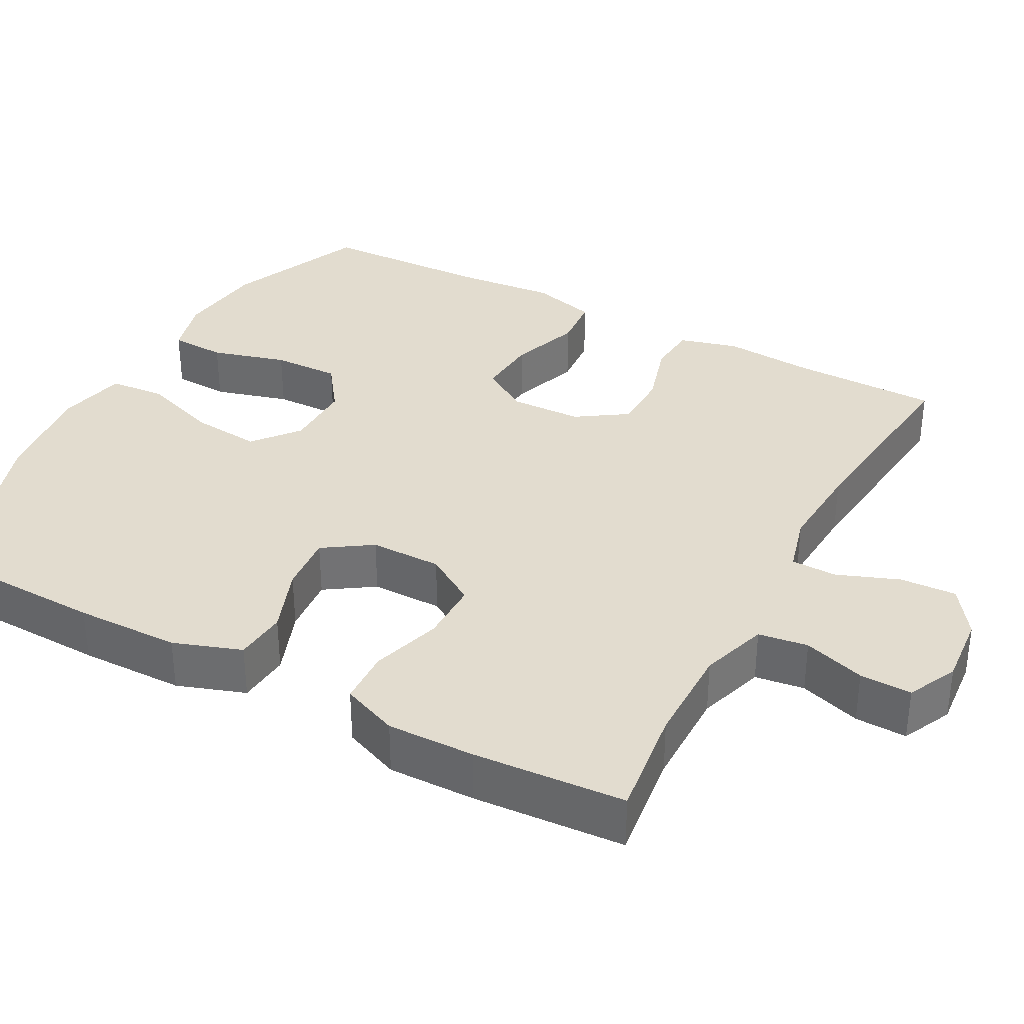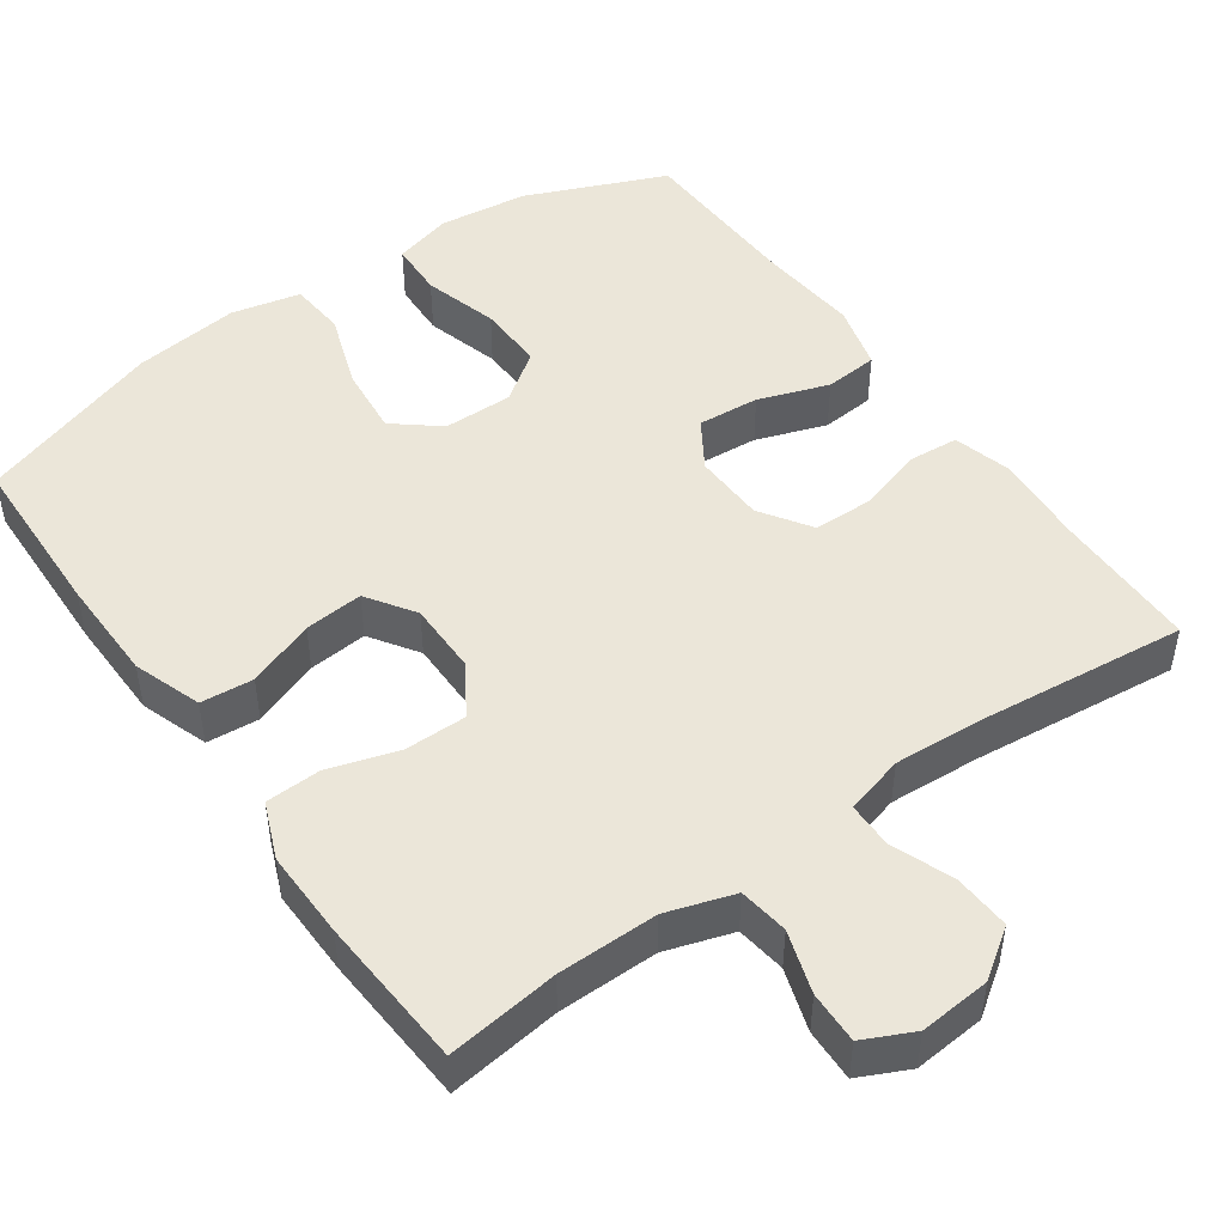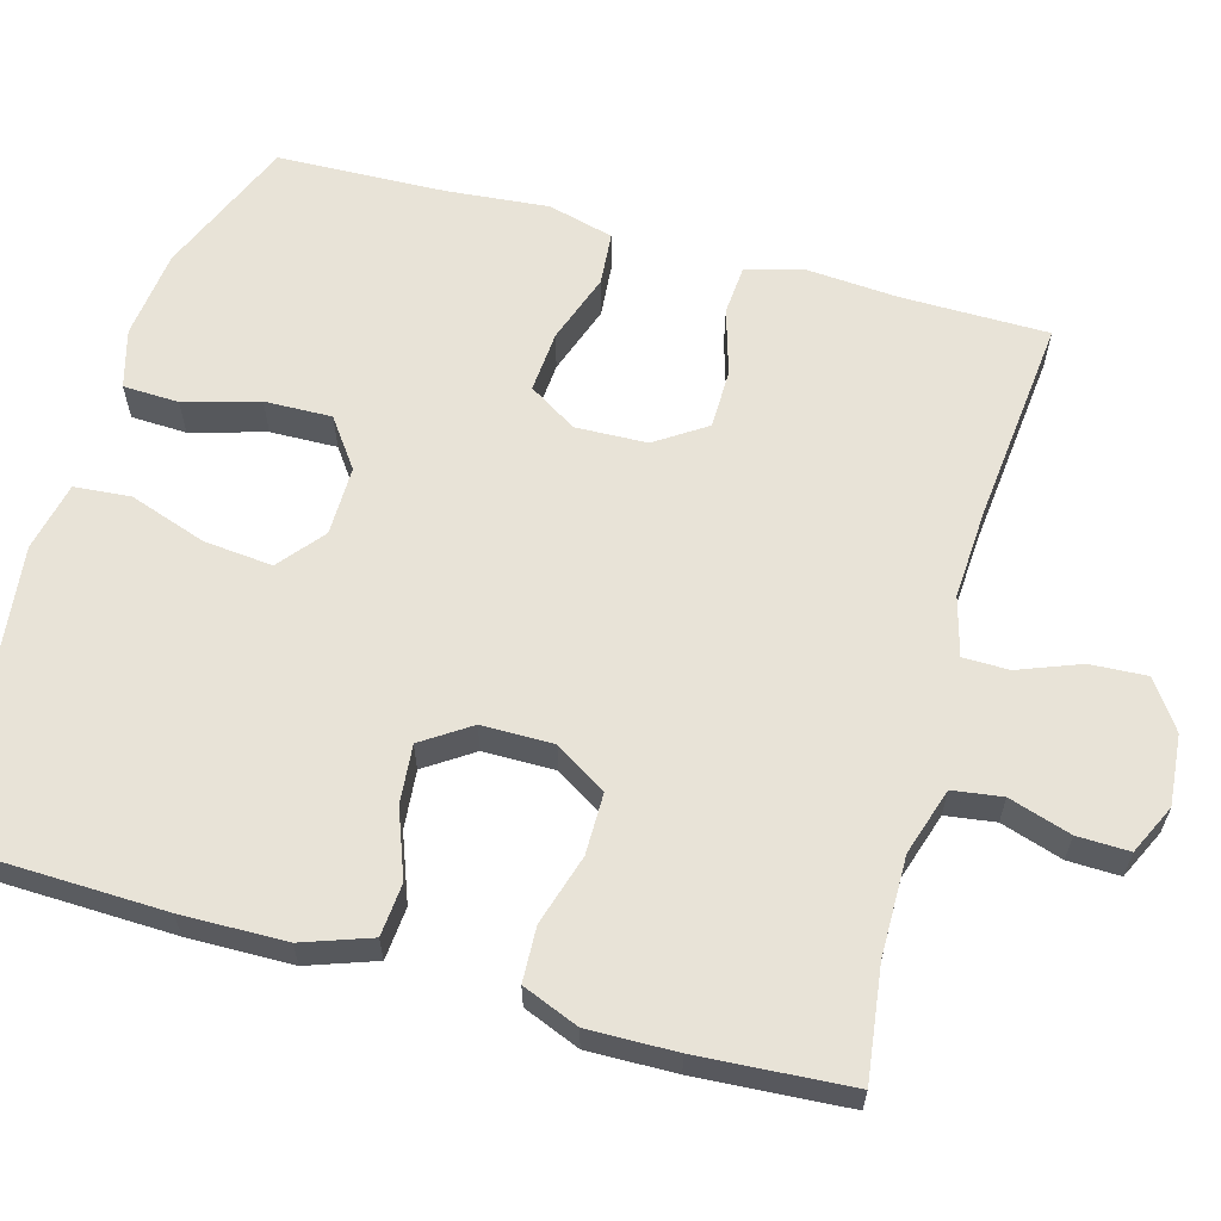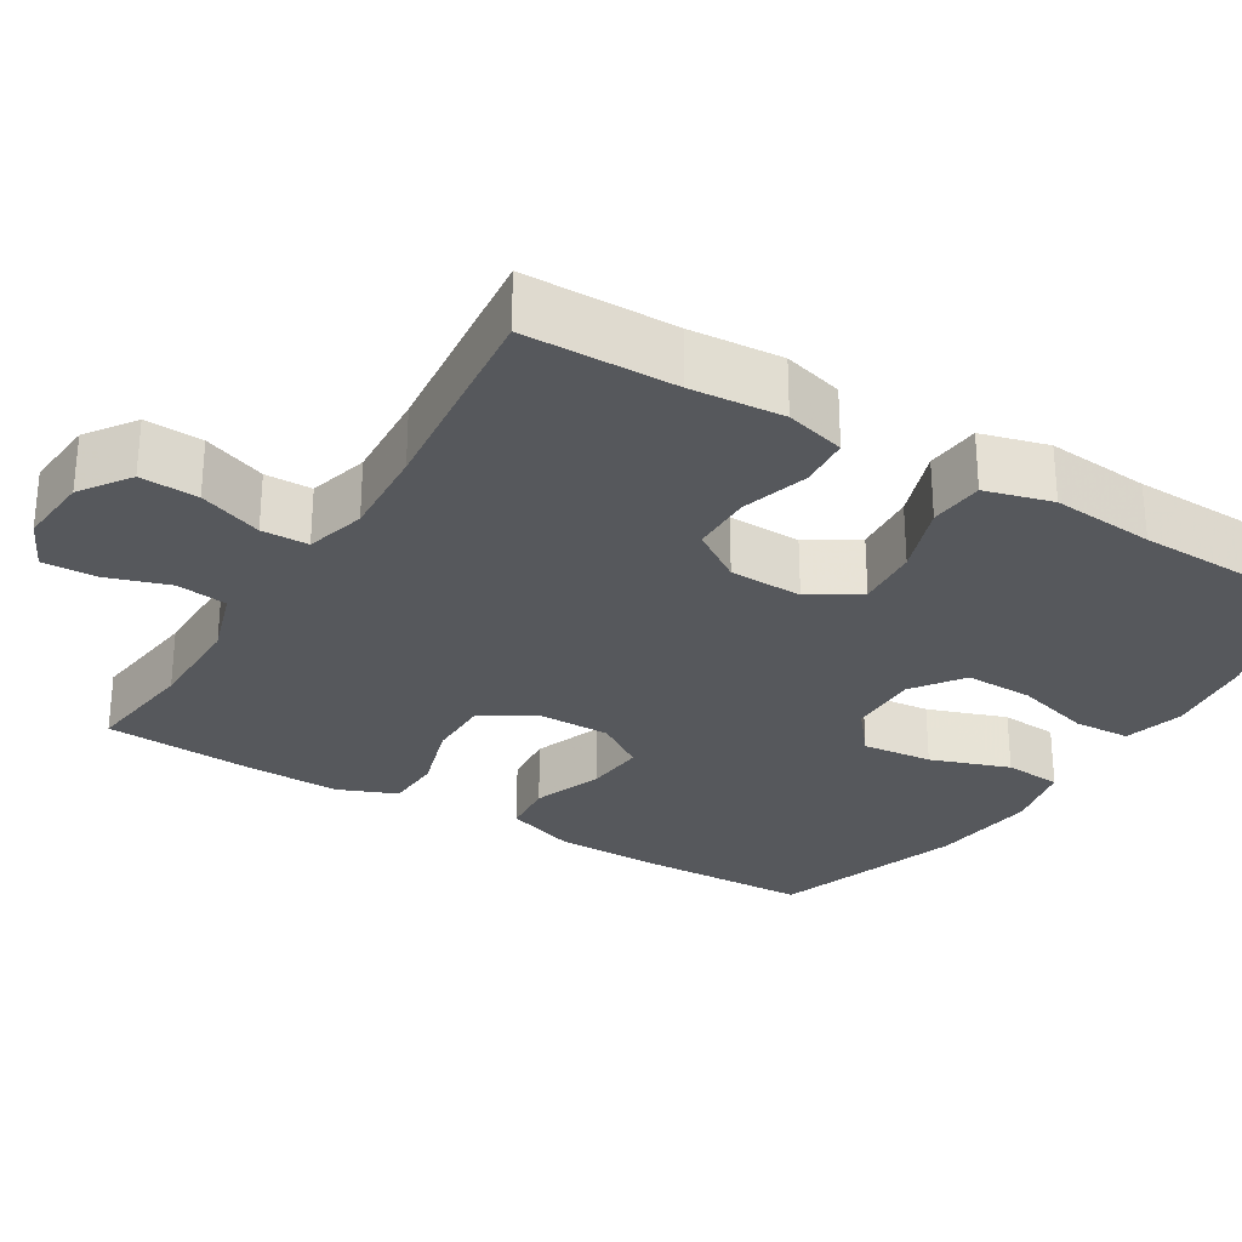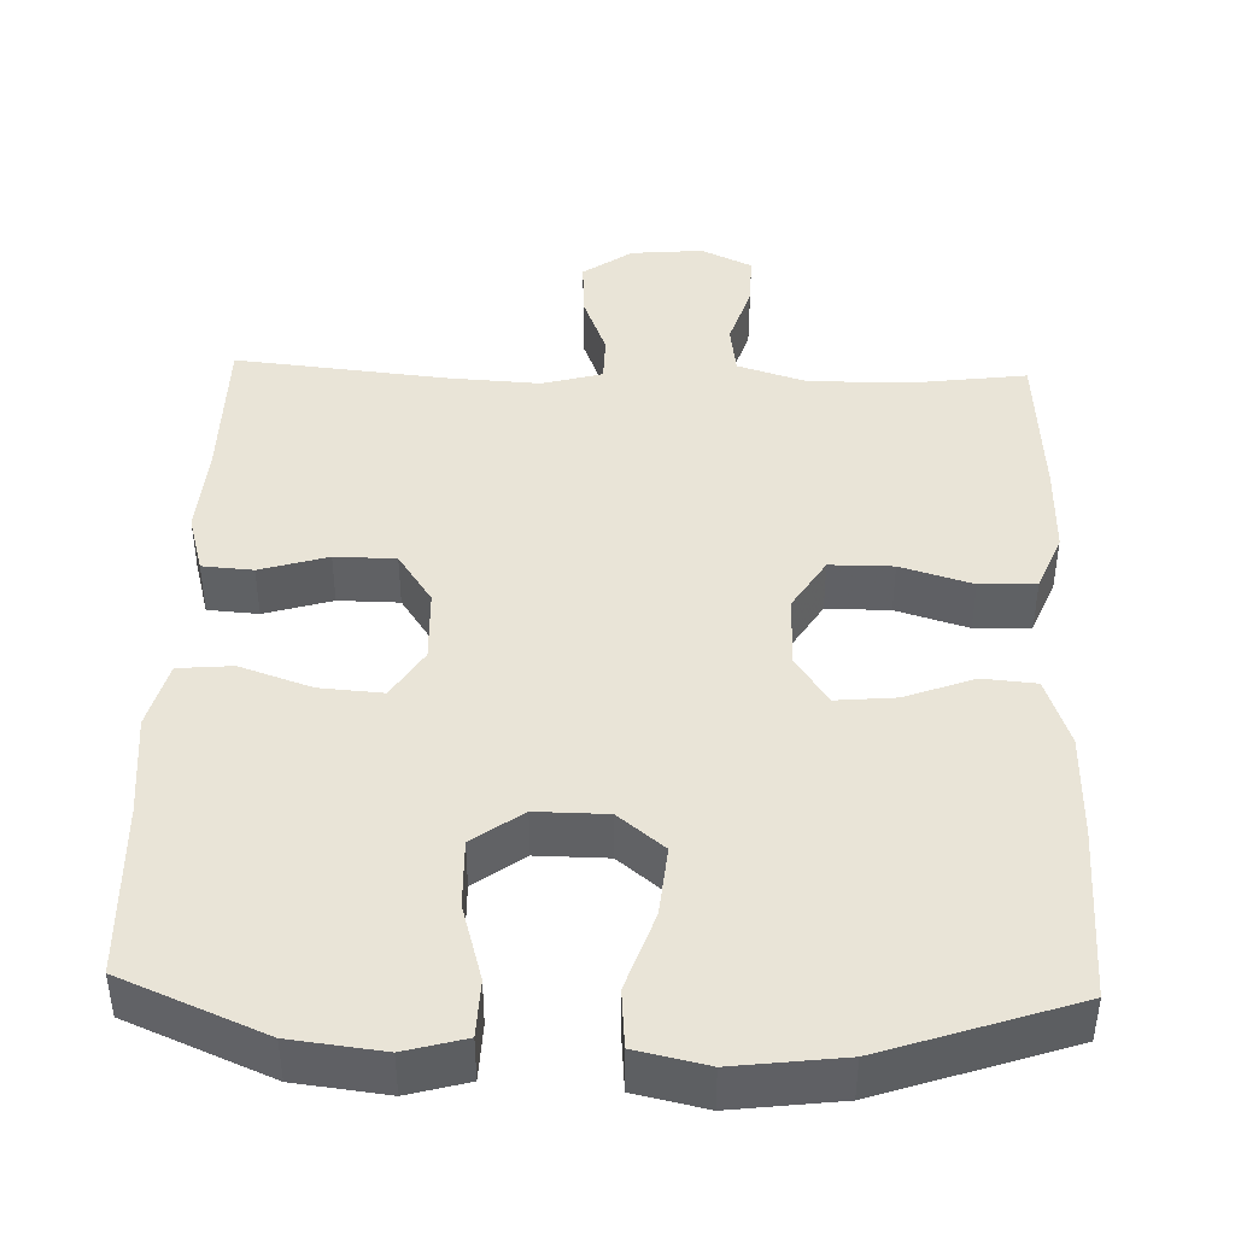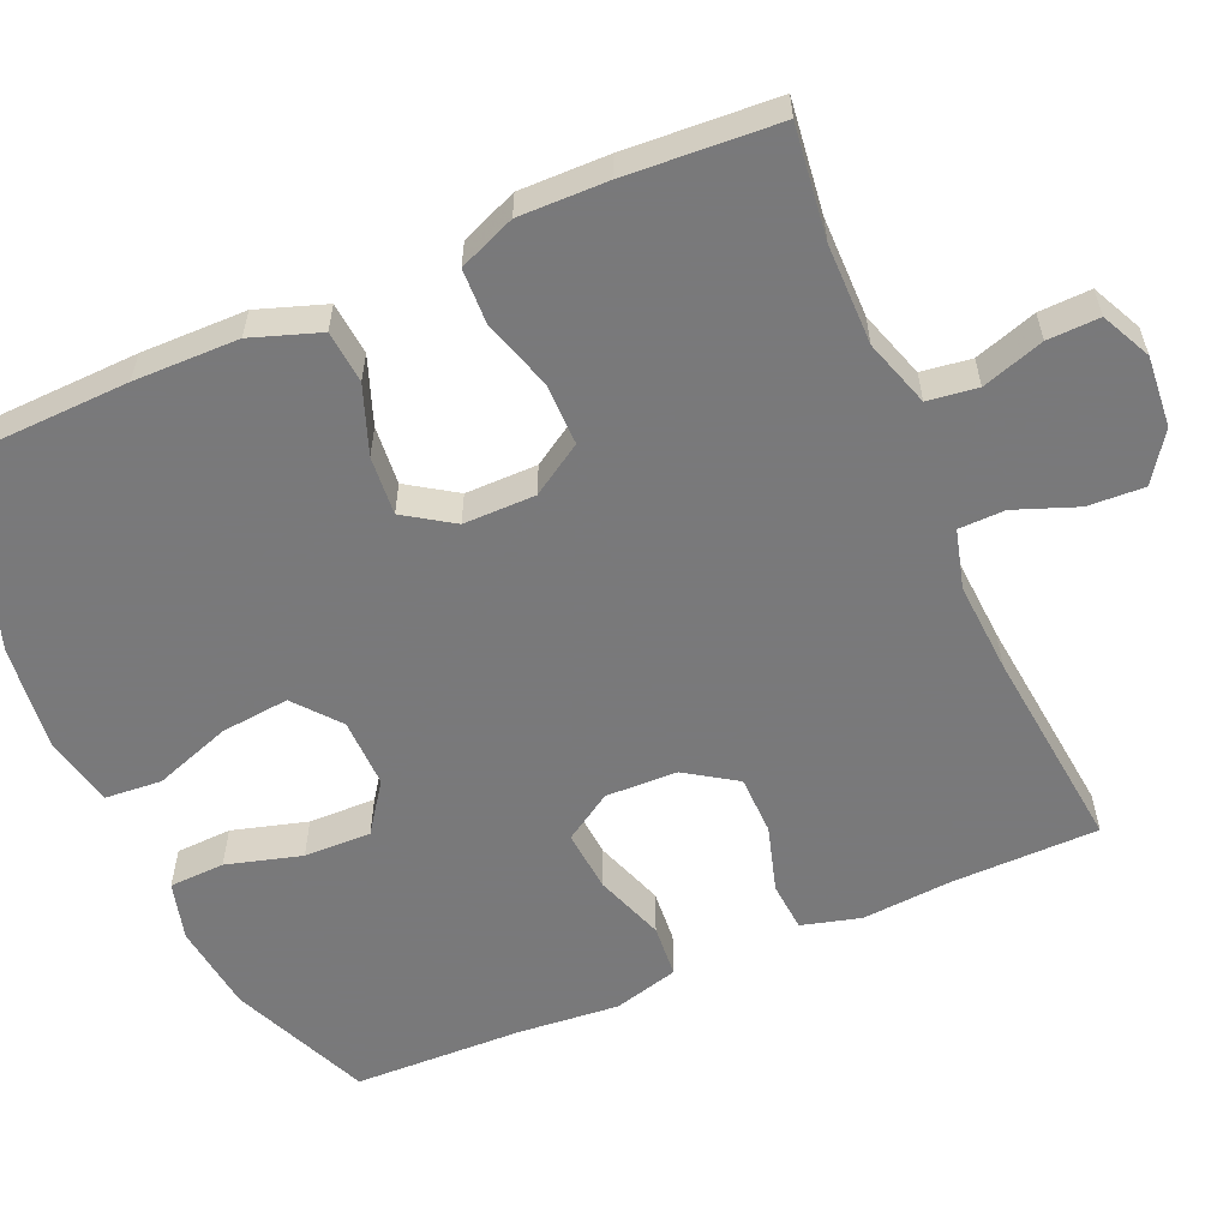
<metadata>
{"format":"obj","ext":"obj","renderer":"f3d","projection":"perspective","resolution":1024,"background":"white","views":[{"elev":34.7,"azim":118.3,"up":"+Y"},{"elev":47.9,"azim":144.8,"up":"+Y"},{"elev":61.8,"azim":105.5,"up":"+Y"},{"elev":-28.3,"azim":-121.2,"up":"+Y"},{"elev":43.2,"azim":1.8,"up":"+Y"},{"elev":-57.8,"azim":113.7,"up":"+Y"}]}
</metadata>
<code>
v 0.5 0.07 0.5
v 0.507 0.07 0.279
v 0.505 0.07 0.142
v 0.474 0.07 0.053
v 0.405 0.07 0.047
v 0.317 0.07 0.08
v 0.24 0.07 0.087
v 0.198 0.07 0.024
v 0.198 0.07 -0.07
v 0.24 0.07 -0.137
v 0.321 0.07 -0.137
v 0.413 0.07 -0.109
v 0.485 0.07 -0.112
v 0.515 0.07 -0.186
v 0.513 0.07 -0.301
v 0.5 0.07 -0.5
v 0.354 0.07 -0.481
v 0.223 0.07 -0.48
v 0.135 0.07 -0.508
v 0.126 0.07 -0.573
v 0.152 0.07 -0.654
v 0.154 0.07 -0.722
v 0.089 0.07 -0.753
v -0.004 0.07 -0.745
v -0.067 0.07 -0.701
v -0.063 0.07 -0.627
v -0.032 0.07 -0.546
v -0.033 0.07 -0.486
v -0.11 0.07 -0.465
v -0.229 0.07 -0.472
v -0.5 0.07 -0.5
v -0.502 0.07 -0.307
v -0.511 0.07 -0.189
v -0.49 0.07 -0.112
v -0.425 0.07 -0.107
v -0.338 0.07 -0.133
v -0.26 0.07 -0.132
v -0.216 0.07 -0.066
v -0.213 0.07 0.028
v -0.253 0.07 0.091
v -0.334 0.07 0.085
v -0.426 0.07 0.053
v -0.496 0.07 0.059
v -0.519 0.07 0.145
v -0.507 0.07 0.277
v -0.5 0.07 0.5
v -0.317 0.07 0.577
v -0.2 0.07 0.591
v -0.123 0.07 0.57
v -0.12 0.07 0.497
v -0.148 0.07 0.399
v -0.15 0.07 0.311
v -0.086 0.07 0.265
v 0.005 0.07 0.266
v 0.064 0.07 0.314
v 0.055 0.07 0.404
v 0.02 0.07 0.505
v 0.026 0.07 0.579
v 0.117 0.07 0.599
v 0.256 0.07 0.582
v 0.5 0 0.5
v 0.507 0 0.279
v 0.505 0 0.142
v 0.474 0 0.053
v 0.405 0 0.047
v 0.317 0 0.08
v 0.24 0 0.087
v 0.198 0 0.024
v 0.198 0 -0.07
v 0.24 0 -0.137
v 0.321 0 -0.137
v 0.413 0 -0.109
v 0.485 0 -0.112
v 0.515 0 -0.186
v 0.513 0 -0.301
v 0.5 0 -0.5
v 0.354 0 -0.481
v 0.223 0 -0.48
v 0.135 0 -0.508
v 0.126 0 -0.573
v 0.152 0 -0.654
v 0.154 0 -0.722
v 0.089 0 -0.753
v -0.004 0 -0.745
v -0.067 0 -0.701
v -0.063 0 -0.627
v -0.032 0 -0.546
v -0.033 0 -0.486
v -0.11 0 -0.465
v -0.229 0 -0.472
v -0.5 0 -0.5
v -0.502 0 -0.307
v -0.511 0 -0.189
v -0.49 0 -0.112
v -0.425 0 -0.107
v -0.338 0 -0.133
v -0.26 0 -0.132
v -0.216 0 -0.066
v -0.213 0 0.028
v -0.253 0 0.091
v -0.334 0 0.085
v -0.426 0 0.053
v -0.496 0 0.059
v -0.519 0 0.145
v -0.507 0 0.277
v -0.5 0 0.5
v -0.317 0 0.577
v -0.2 0 0.591
v -0.123 0 0.57
v -0.12 0 0.497
v -0.148 0 0.399
v -0.15 0 0.311
v -0.086 0 0.265
v 0.005 0 0.266
v 0.064 0 0.314
v 0.055 0 0.404
v 0.02 0 0.505
v 0.026 0 0.579
v 0.117 0 0.599
v 0.256 0 0.582
f 4 5 6
f 3 4 6
f 2 3 6
f 1 2 6
f 60 1 6
f 59 60 6
f 58 59 6
f 57 58 6
f 56 57 6
f 55 56 6 7
f 54 55 7 8
f 53 54 8 9
f 52 53 9 10
f 49 50 51
f 48 49 51
f 47 48 51
f 46 47 51
f 45 46 51
f 45 51 52
f 44 45 52
f 43 44 52
f 42 43 52
f 41 42 52
f 40 41 52
f 39 40 52 10
f 34 35 36
f 33 34 36
f 32 33 36
f 32 36 37
f 31 32 37
f 30 31 37
f 29 30 37 38
f 25 26 27
f 24 25 27
f 23 24 27
f 22 23 27
f 21 22 27
f 20 21 27
f 19 20 27 28
f 38 39 10
f 29 38 10
f 28 29 10
f 19 28 10
f 18 19 10
f 15 16 17
f 14 15 17
f 13 14 17
f 12 13 17
f 11 12 17
f 10 11 17 18
f 66 65 64
f 66 64 63
f 66 63 62
f 66 62 61
f 66 61 120
f 66 120 119
f 66 119 118
f 66 118 117
f 66 117 116
f 67 66 116 115
f 68 67 115 114
f 69 68 114 113
f 70 69 113 112
f 111 110 109
f 111 109 108
f 111 108 107
f 111 107 106
f 111 106 105
f 112 111 105
f 112 105 104
f 112 104 103
f 112 103 102
f 112 102 101
f 112 101 100
f 70 112 100 99
f 96 95 94
f 96 94 93
f 96 93 92
f 97 96 92
f 97 92 91
f 97 91 90
f 98 97 90 89
f 87 86 85
f 87 85 84
f 87 84 83
f 87 83 82
f 87 82 81
f 87 81 80
f 88 87 80 79
f 70 99 98
f 70 98 89
f 70 89 88
f 70 88 79
f 70 79 78
f 77 76 75
f 77 75 74
f 77 74 73
f 77 73 72
f 77 72 71
f 78 77 71 70
f 1 61 62 2
f 2 62 63 3
f 3 63 64 4
f 4 64 65 5
f 5 65 66 6
f 6 66 67 7
f 7 67 68 8
f 8 68 69 9
f 9 69 70 10
f 10 70 71 11
f 11 71 72 12
f 12 72 73 13
f 13 73 74 14
f 14 74 75 15
f 15 75 76 16
f 16 76 77 17
f 17 77 78 18
f 18 78 79 19
f 19 79 80 20
f 20 80 81 21
f 21 81 82 22
f 22 82 83 23
f 23 83 84 24
f 24 84 85 25
f 25 85 86 26
f 26 86 87 27
f 27 87 88 28
f 28 88 89 29
f 29 89 90 30
f 30 90 91 31
f 31 91 92 32
f 32 92 93 33
f 33 93 94 34
f 34 94 95 35
f 35 95 96 36
f 36 96 97 37
f 37 97 98 38
f 38 98 99 39
f 39 99 100 40
f 40 100 101 41
f 41 101 102 42
f 42 102 103 43
f 43 103 104 44
f 44 104 105 45
f 45 105 106 46
f 46 106 107 47
f 47 107 108 48
f 48 108 109 49
f 49 109 110 50
f 50 110 111 51
f 51 111 112 52
f 52 112 113 53
f 53 113 114 54
f 54 114 115 55
f 55 115 116 56
f 56 116 117 57
f 57 117 118 58
f 58 118 119 59
f 59 119 120 60
f 60 120 61 1

</code>
